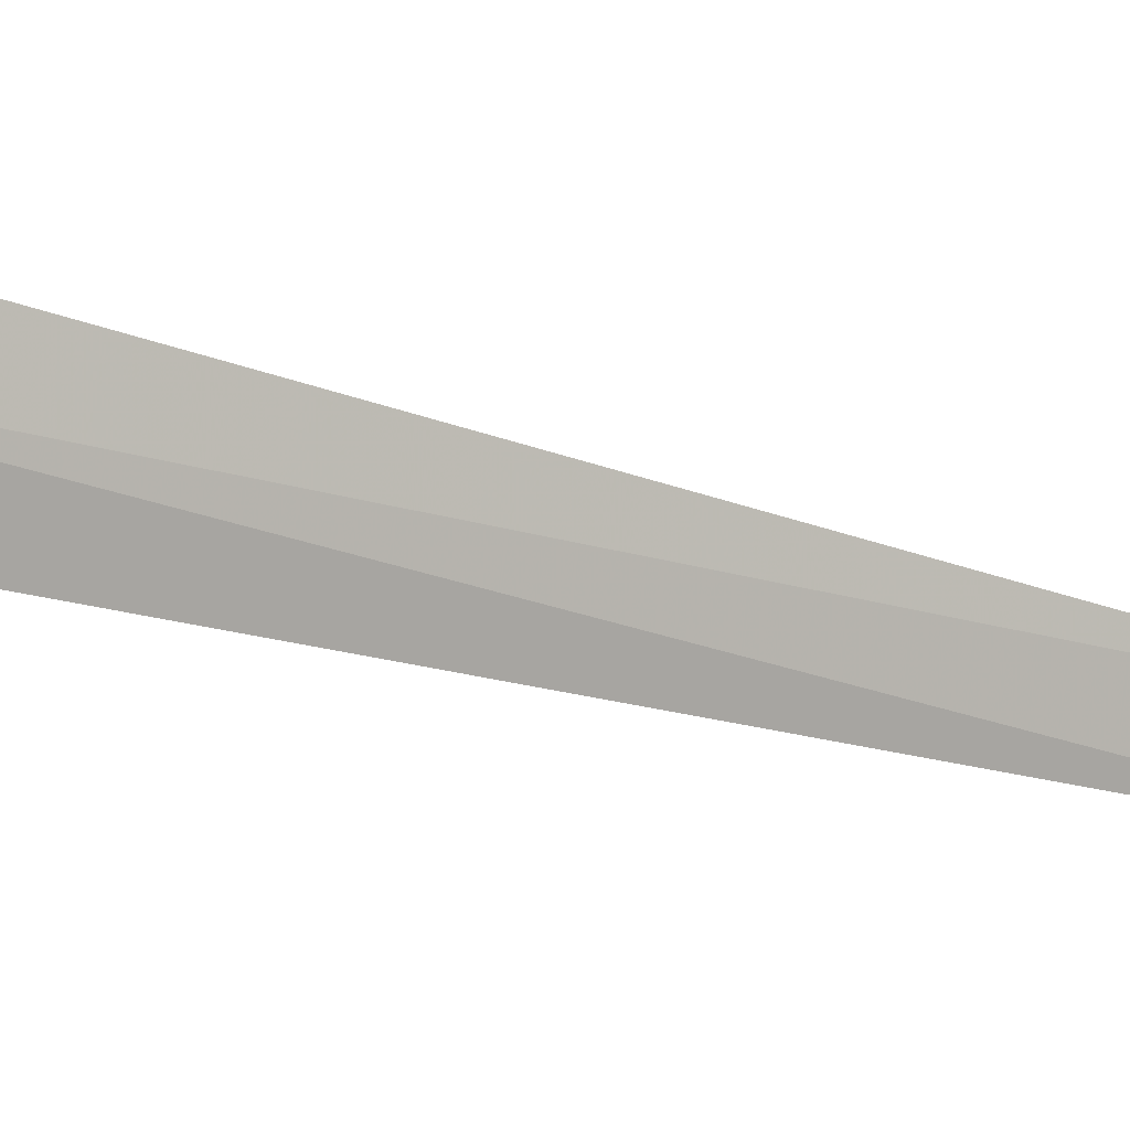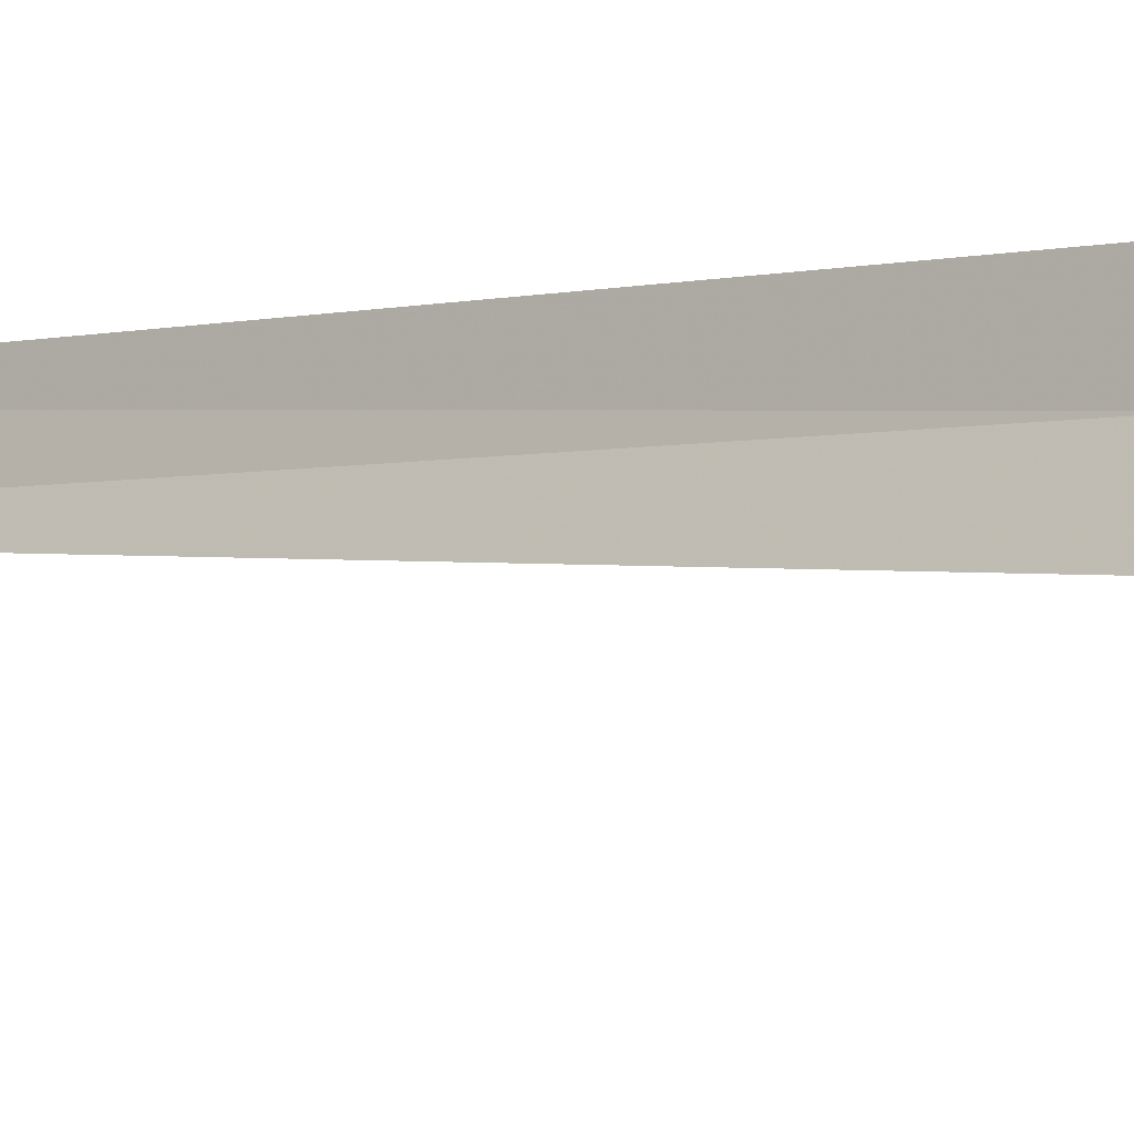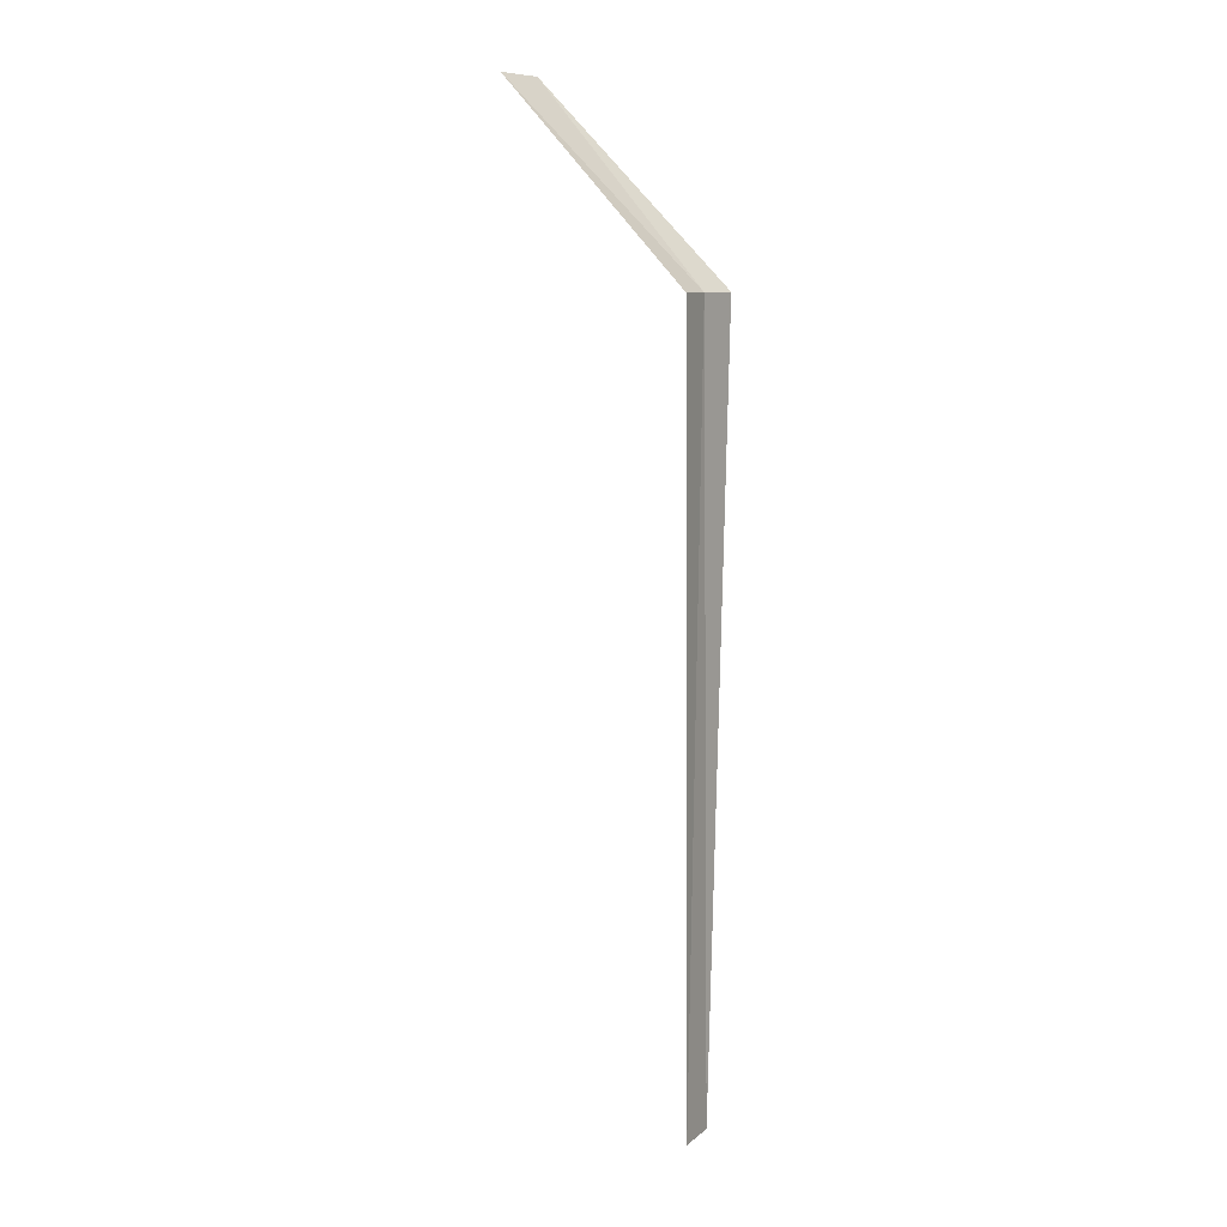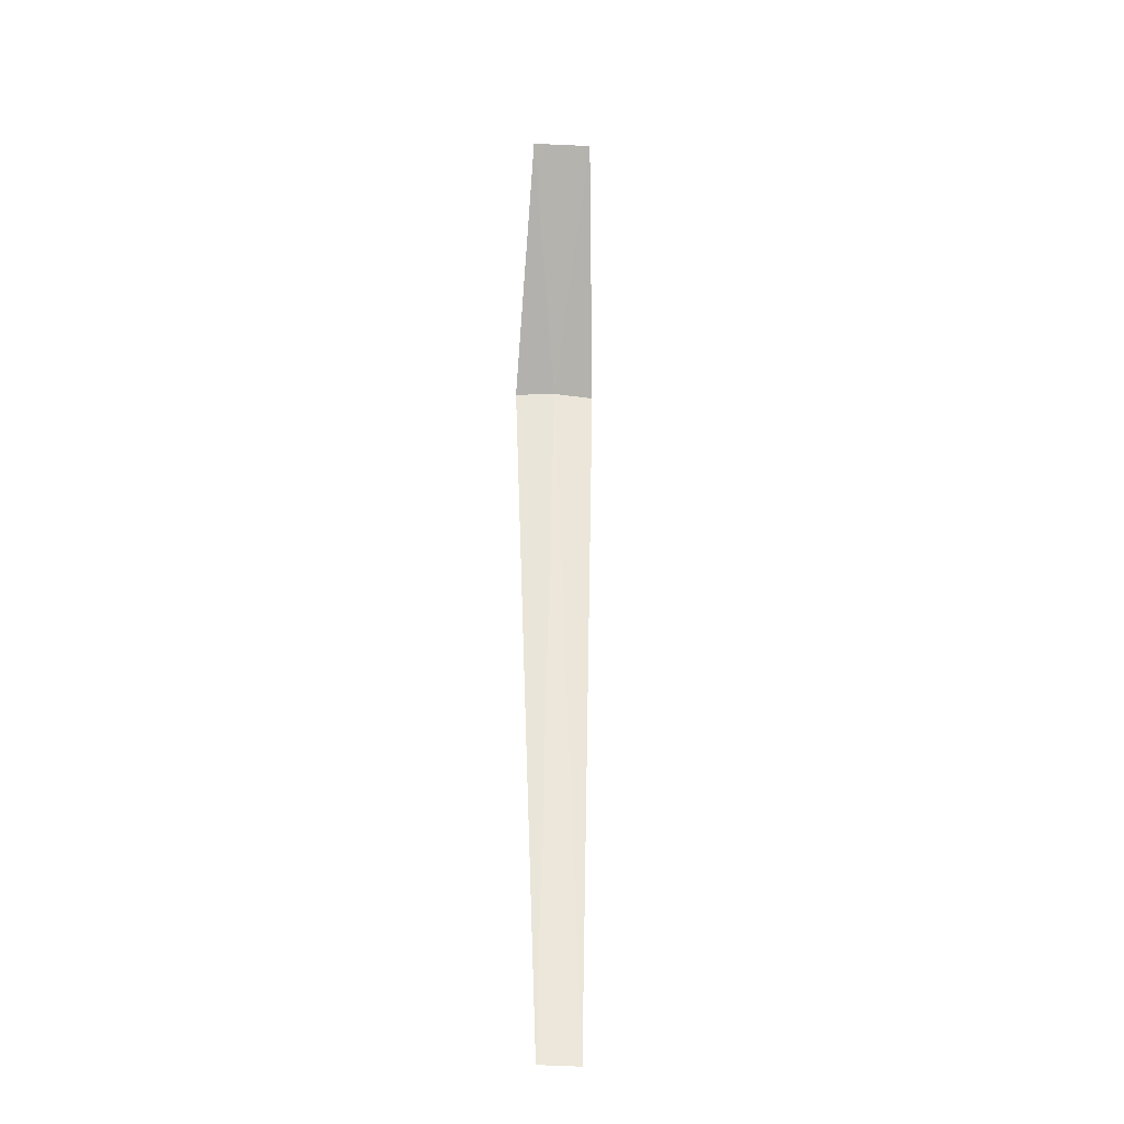
<metadata>
{"format":"obj","ext":"obj","renderer":"f3d","projection":"perspective","resolution":1024,"background":"white","views":[{"elev":-18.3,"azim":52.5,"up":"+Y"},{"elev":-1.4,"azim":-45.7,"up":"+Y"},{"elev":9.3,"azim":-170.7,"up":"+Z"},{"elev":-34.6,"azim":65.4,"up":"+Z"}]}
</metadata>
<code>
v -17.16 -12.36 8
v -17.05 -11.93 8
v -15.2 -12.81 10
v -15.43 -13.4 10
v -17.36 -12.76 8
v -17.08 -12.09 2.085e-15
v -17.22 -12.5 2.11e-15
f 1 3 2
f 1 5 4
f 1 4 3
f 1 2 6
f 1 6 7
f 1 7 5

</code>
